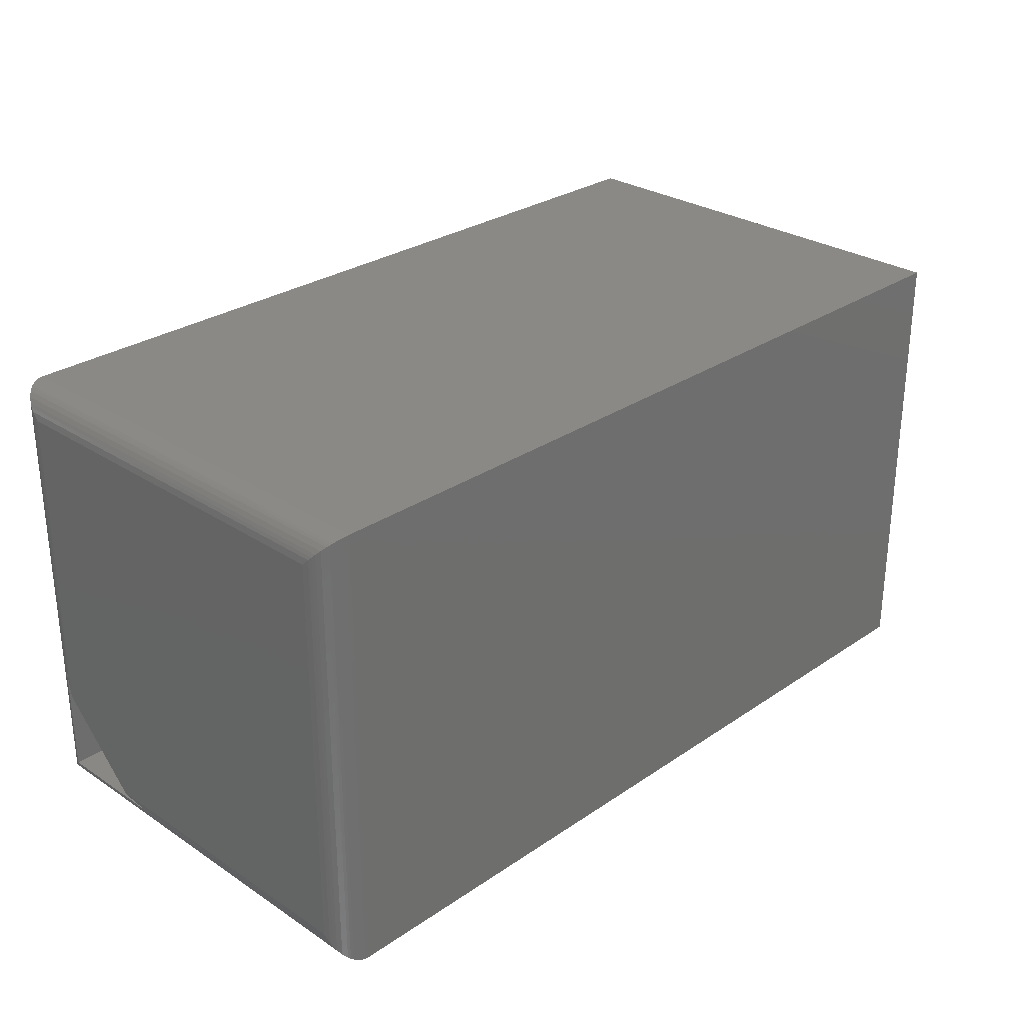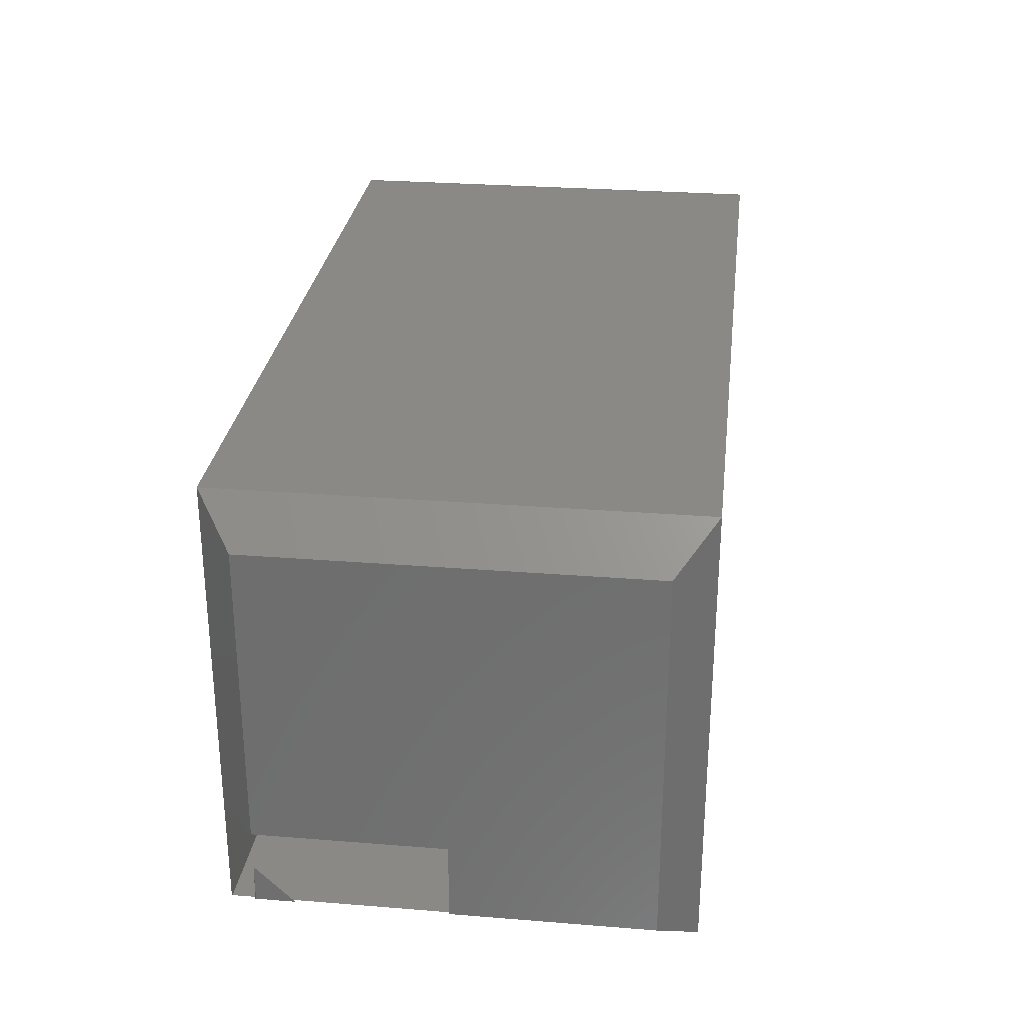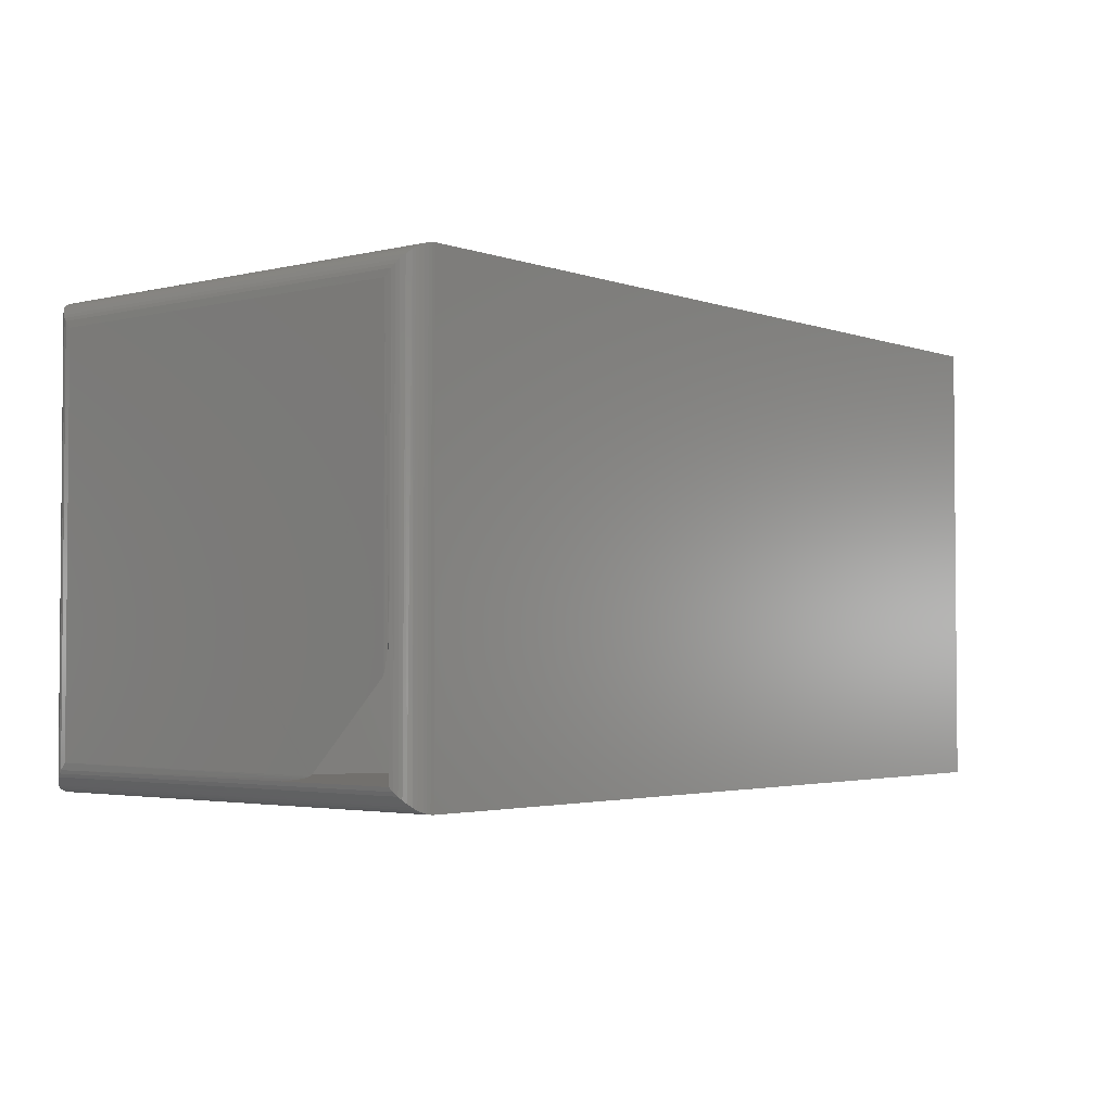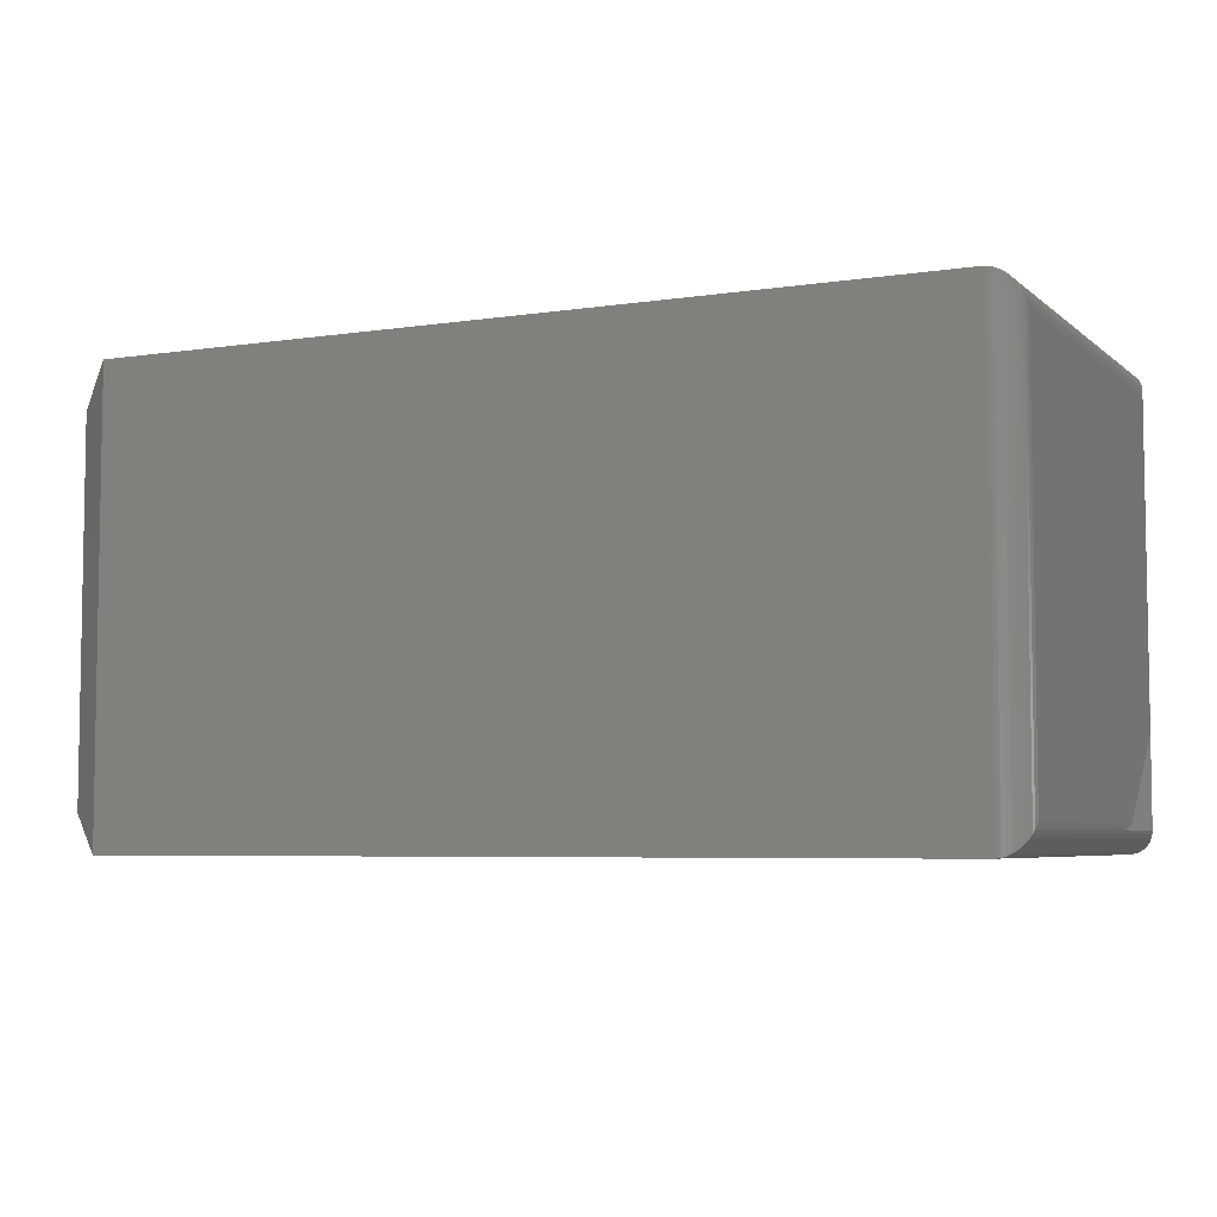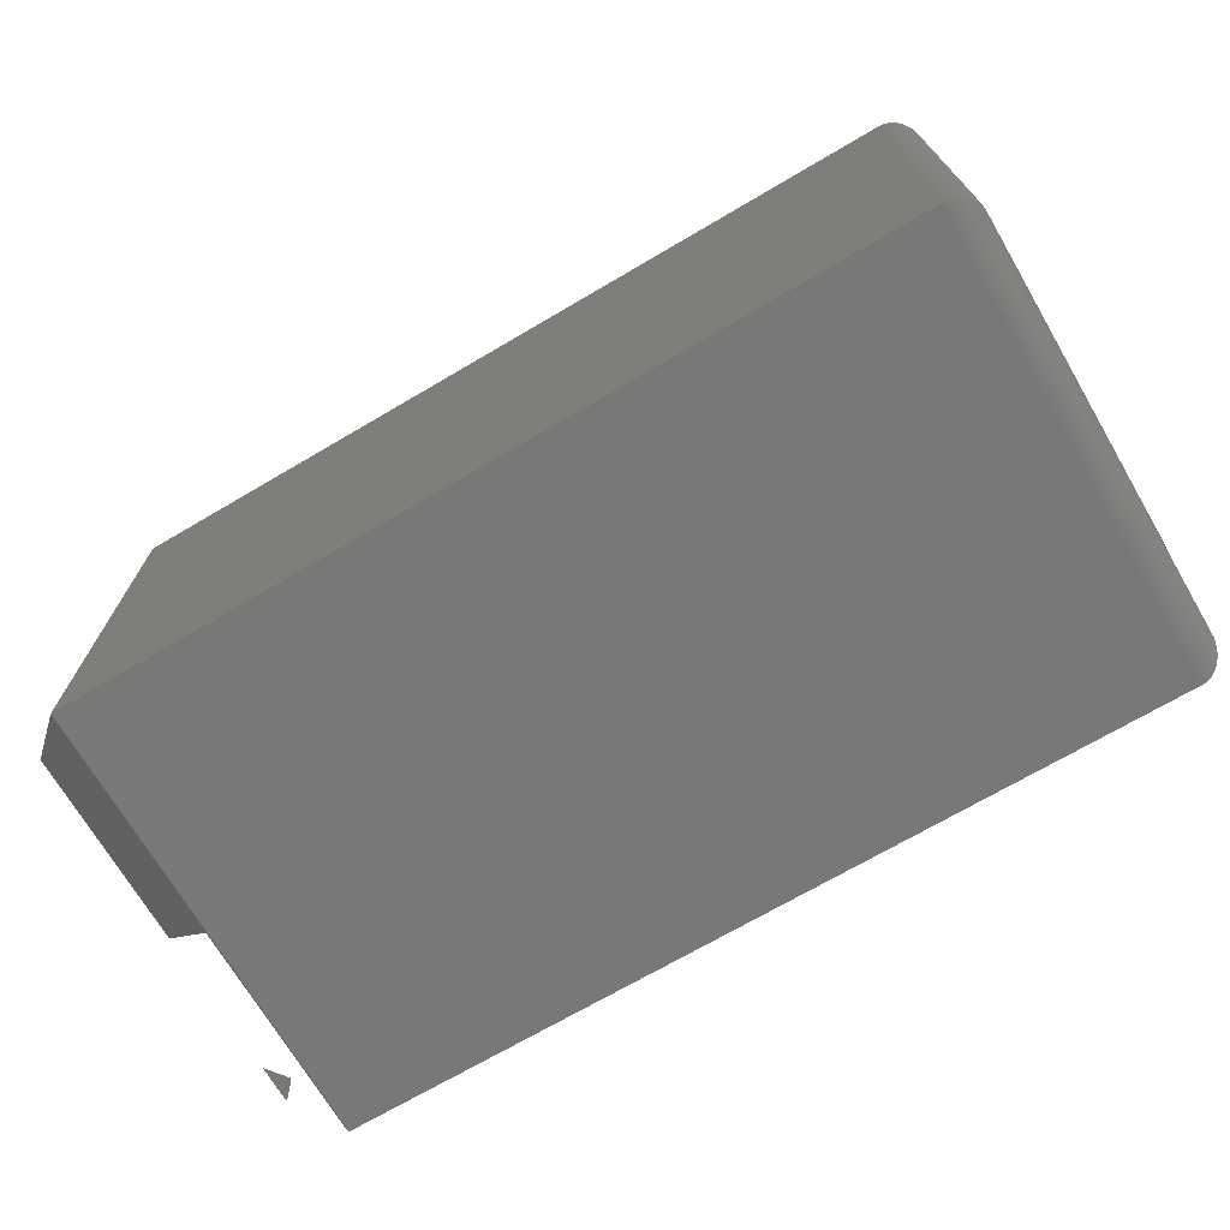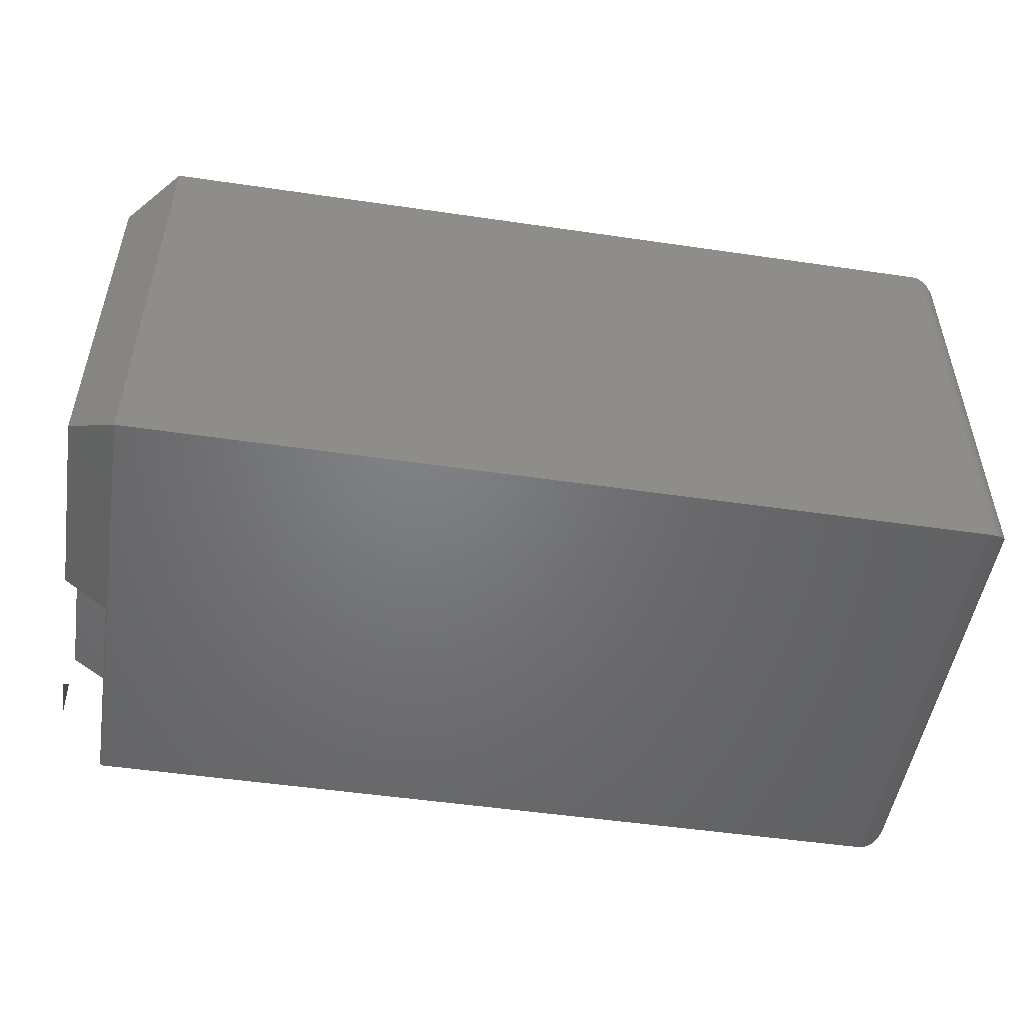
<metadata>
{"format":"stl","ext":"stl","renderer":"f3d","projection":"perspective","resolution":1024,"background":"white","views":[{"elev":28.5,"azim":134.5,"up":"+Z"},{"elev":28.3,"azim":-83.1,"up":"+Y"},{"elev":-2.8,"azim":129.8,"up":"+Y"},{"elev":-5.6,"azim":25.1,"up":"+Y"},{"elev":-70.9,"azim":30.4,"up":"+Y"},{"elev":-50.5,"azim":-9.1,"up":"+Y"}]}
</metadata>
<code>
# stl→obj: 79 verts, 154 faces
v -0.7344 -0.5545 0.2189
v -0.7344 -0.5546 -0.08594
v -0.6586 -0.5528 -0.1466
v 0.7491 -0.5183 -0.112
v 0.7491 -0.5183 -0.1108
v 0.7401 -0.5183 0.2551
v 0.75 -0.6953 0.02867
v 0.75 -0.6963 0.02994
v 0.75 -0.6969 0.03142
v 0.75 -0.5651 -0.1016
v 0.7498 -0.5545 -0.1055
v 0.75 -0.5639 -0.1025
v 0.75 -0.5624 -0.1032
v 0.7498 -0.6992 0.03932
v 0.7495 -0.702 0.05499
v 0.7488 -0.7057 0.08656
v 0.7447 -0.7057 0.2552
v 0.7496 -0.5425 -0.1077
v -0.6585 -0.7404 -0.1466
v -0.6588 -0.7402 0.2207
v 0.7488 -0.7058 -0.112
v -0.7328 -0.681 -0.08722
v -0.7344 -0.6172 -0.08594
v -0.7344 -0.6797 -0.0234
v -0.7344 -0.6797 0.2189
v 0.75 -0.04688 0.5547
v 0.75 -0.6953 0.5547
v 0.75 -0.04688 -0.1016
v 0.747 -0.7119 -0.1182
v 0.7486 -0.0356 -0.1128
v 0.7469 -0.03013 -0.1183
v 0.7442 -0.7179 -0.1241
v 0.7445 -0.02477 -0.1237
v 0.7412 -0.7227 -0.1289
v 0.74 -0.01796 -0.1305
v 0.7375 -0.7272 -0.1335
v 0.7342 -0.01174 -0.1367
v 0.7326 -0.7318 -0.138
v 0.7307 -0.00894 -0.1395
v 0.7268 -0.7358 -0.142
v 0.7268 -0.006413 -0.142
v 0.7199 -0.7391 -0.1453
v 0.7199 -0.003121 -0.1453
v 0.7145 -0.7408 -0.147
v 0.7145 -0.001402 -0.147
v 0.7089 -0.7418 -0.1481
v 0.7031 -0.7422 -0.1484
v 0.7031 1.596e-16 -0.1484
v 0.7089 -0.0003595 -0.1481
v 0.7469 -0.7121 0.5714
v 0.7486 -0.7066 0.566
v 0.7445 -0.7174 0.5768
v 0.74 -0.7242 0.5836
v 0.7342 -0.7304 0.5898
v 0.7307 -0.7332 0.5926
v 0.7268 -0.7358 0.5951
v 0.7199 -0.7391 0.5984
v 0.7145 -0.7408 0.6002
v 0.7089 -0.7418 0.6012
v 0.7031 -0.7422 0.6016
v -0.7344 -0.6797 -0.08594
v -0.7344 -0.0625 -0.08594
v -0.7344 -0.0625 0.5391
v -0.7344 -0.6797 0.5391
v -0.6562 -0.7422 -0.1484
v -0.6562 -0.7422 0.6016
v -0.6562 8.674e-18 -0.1484
v -0.6562 1.058e-16 0.6016
v 0.7031 2.012e-16 0.6016
v 0.7486 -0.03561 0.566
v 0.7145 -0.001402 0.6002
v 0.7199 -0.003121 0.5984
v 0.7268 -0.006413 0.5951
v 0.7307 -0.00894 0.5926
v 0.7342 -0.01174 0.5898
v 0.74 -0.01796 0.5836
v 0.7445 -0.02478 0.5768
v 0.7469 -0.03013 0.5714
v 0.7089 -0.0003595 0.6012
f 1 2 3
f 1 3 4
f 1 4 5
f 1 5 6
f 7 8 9
f 10 11 12
f 11 13 12
f 6 5 7
f 6 7 9
f 6 9 14
f 6 14 15
f 6 15 16
f 6 16 17
f 7 5 18
f 7 18 11
f 7 11 10
f 19 20 21
f 21 20 17
f 21 17 16
f 22 23 24
f 3 19 4
f 4 19 21
f 17 20 6
f 6 20 25
f 6 25 1
f 26 9 8
f 9 26 27
f 26 8 28
f 28 8 7
f 7 13 28
f 12 7 10
f 13 7 12
f 4 29 30
f 4 21 29
f 30 29 31
f 31 29 32
f 31 32 33
f 33 32 34
f 33 34 35
f 35 34 36
f 35 36 37
f 36 38 37
f 39 37 38
f 38 40 39
f 39 40 41
f 41 40 42
f 41 42 43
f 43 42 44
f 43 44 45
f 45 44 46
f 28 13 11
f 28 11 18
f 28 18 5
f 28 5 4
f 28 4 30
f 47 48 46
f 46 48 49
f 46 49 45
f 21 50 29
f 21 16 50
f 16 51 50
f 16 15 51
f 29 50 52
f 29 52 32
f 32 52 53
f 53 34 32
f 36 34 53
f 53 54 36
f 36 54 38
f 38 54 55
f 38 55 40
f 40 55 56
f 40 56 57
f 40 57 42
f 42 57 58
f 42 58 44
f 44 58 59
f 27 51 15
f 27 15 14
f 27 14 9
f 60 47 59
f 59 47 46
f 59 46 44
f 23 61 24
f 62 2 63
f 63 2 1
f 63 1 64
f 64 1 25
f 19 65 66
f 19 66 20
f 20 66 64
f 20 64 25
f 24 61 22
f 19 3 65
f 65 3 67
f 67 3 2
f 67 2 62
f 22 61 23
f 65 47 66
f 66 47 60
f 67 68 48
f 48 68 69
f 60 69 66
f 66 69 68
f 65 67 47
f 47 67 48
f 66 68 64
f 64 68 63
f 67 62 68
f 68 62 63
f 26 30 70
f 26 28 30
f 49 71 45
f 45 71 72
f 45 72 43
f 43 72 73
f 43 73 41
f 41 73 74
f 41 74 39
f 39 74 75
f 39 75 37
f 37 75 76
f 37 76 35
f 35 76 77
f 35 77 33
f 33 77 78
f 33 78 31
f 31 78 70
f 31 70 30
f 48 69 49
f 49 69 79
f 49 79 71
f 27 70 51
f 27 26 70
f 79 58 71
f 71 58 57
f 71 57 72
f 72 57 56
f 72 56 73
f 73 56 55
f 73 55 74
f 74 55 54
f 74 54 75
f 75 54 53
f 75 53 76
f 76 53 52
f 76 52 77
f 77 52 50
f 77 50 78
f 78 50 51
f 78 51 70
f 69 60 79
f 79 60 59
f 79 59 58

</code>
